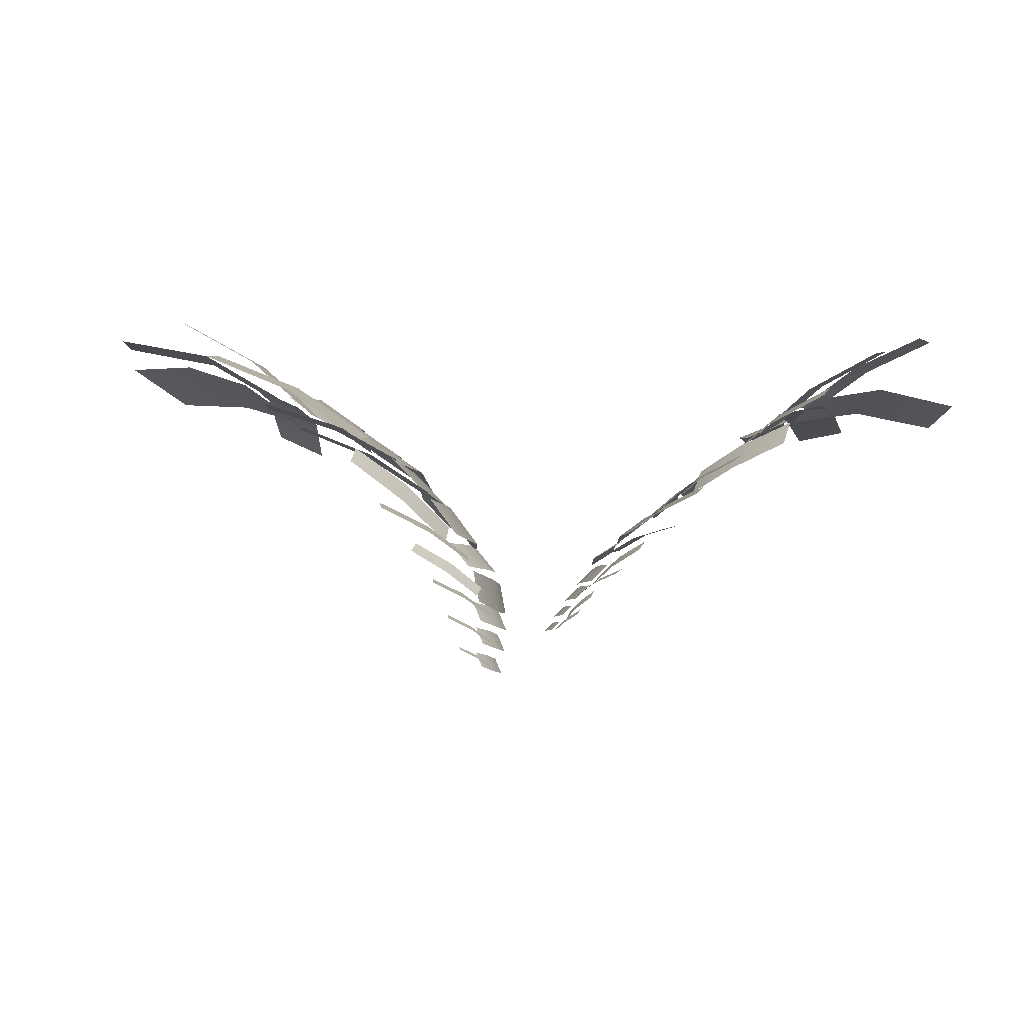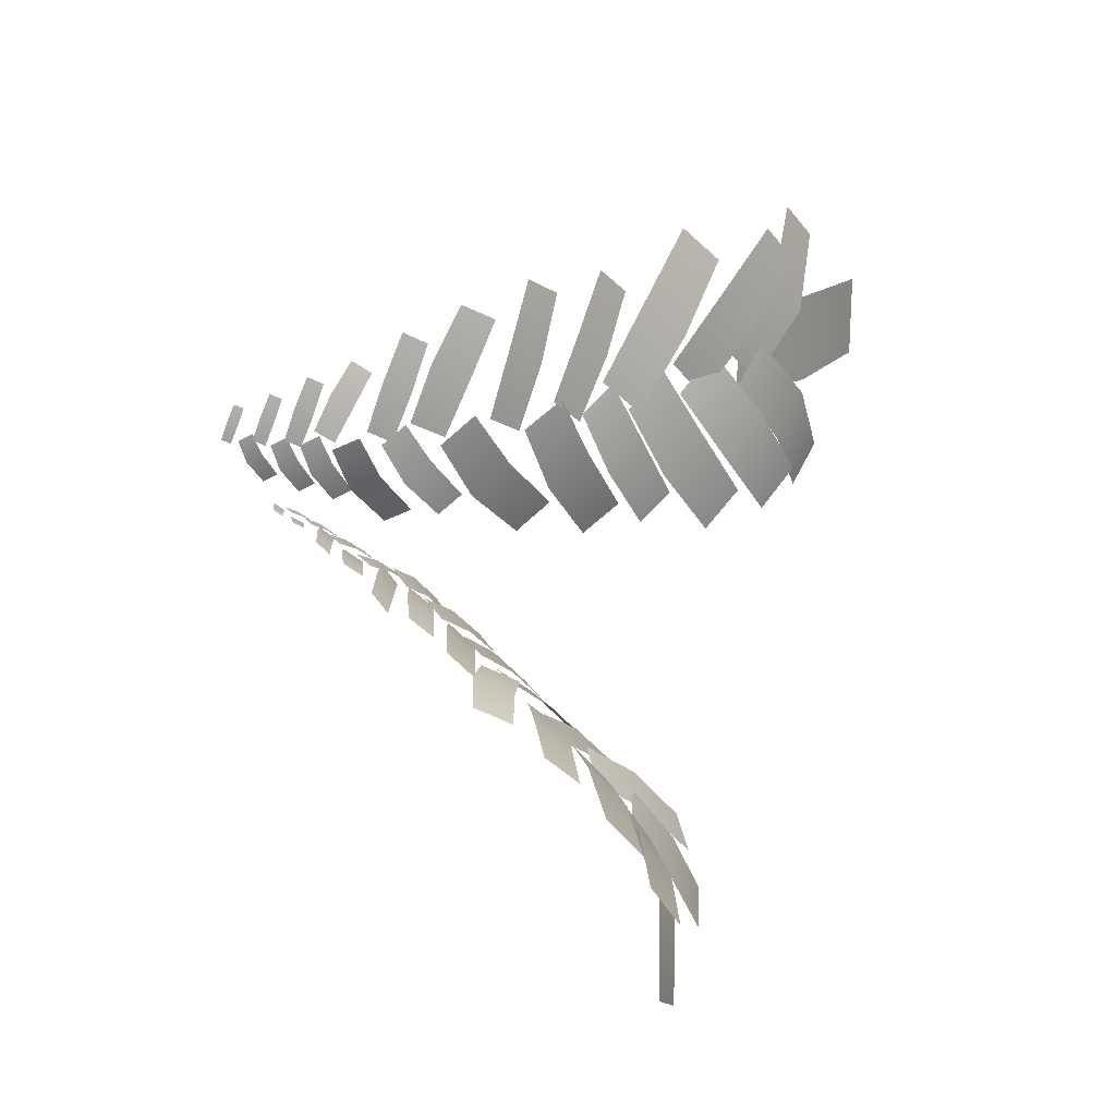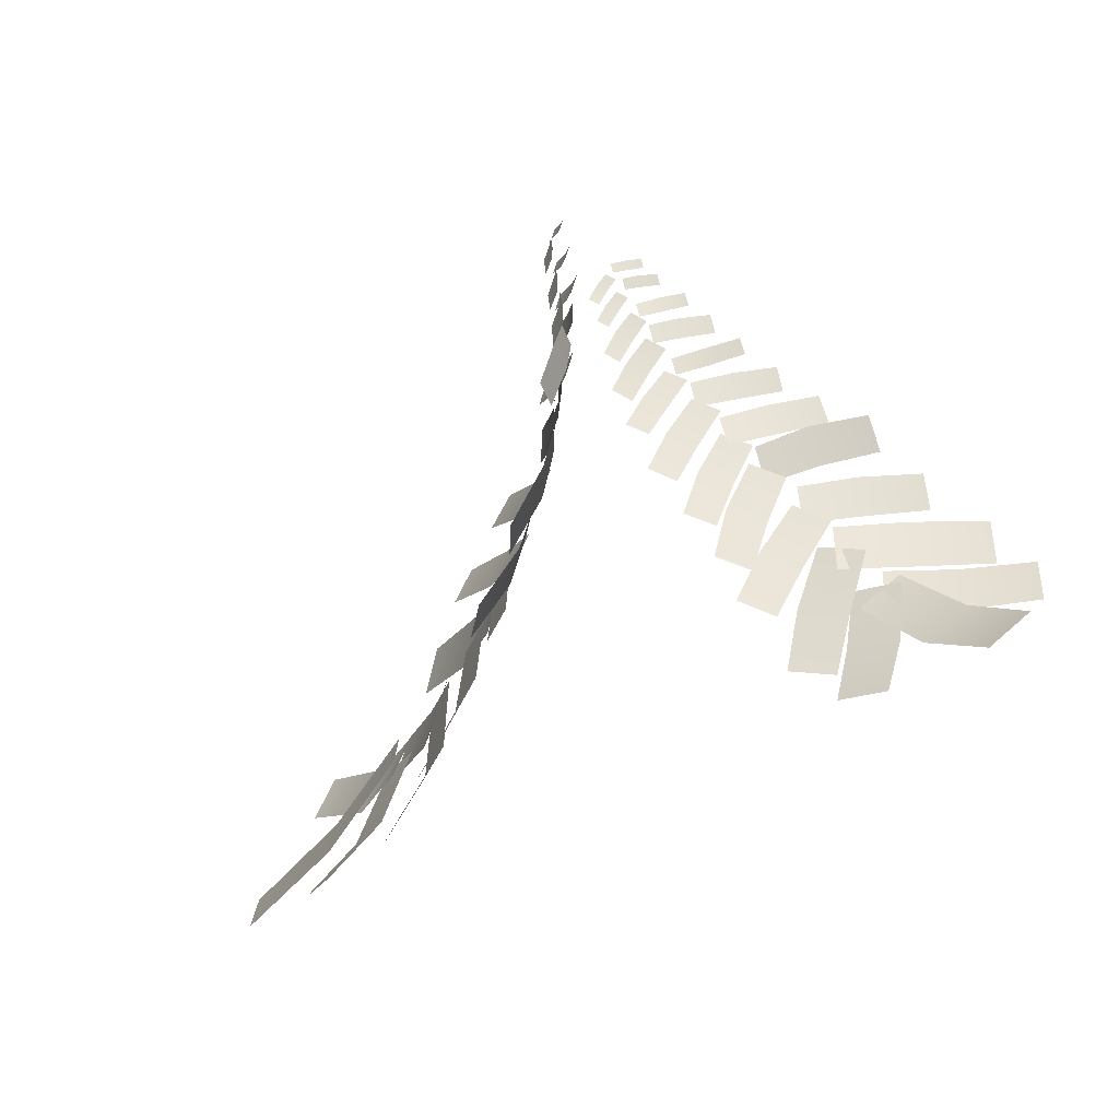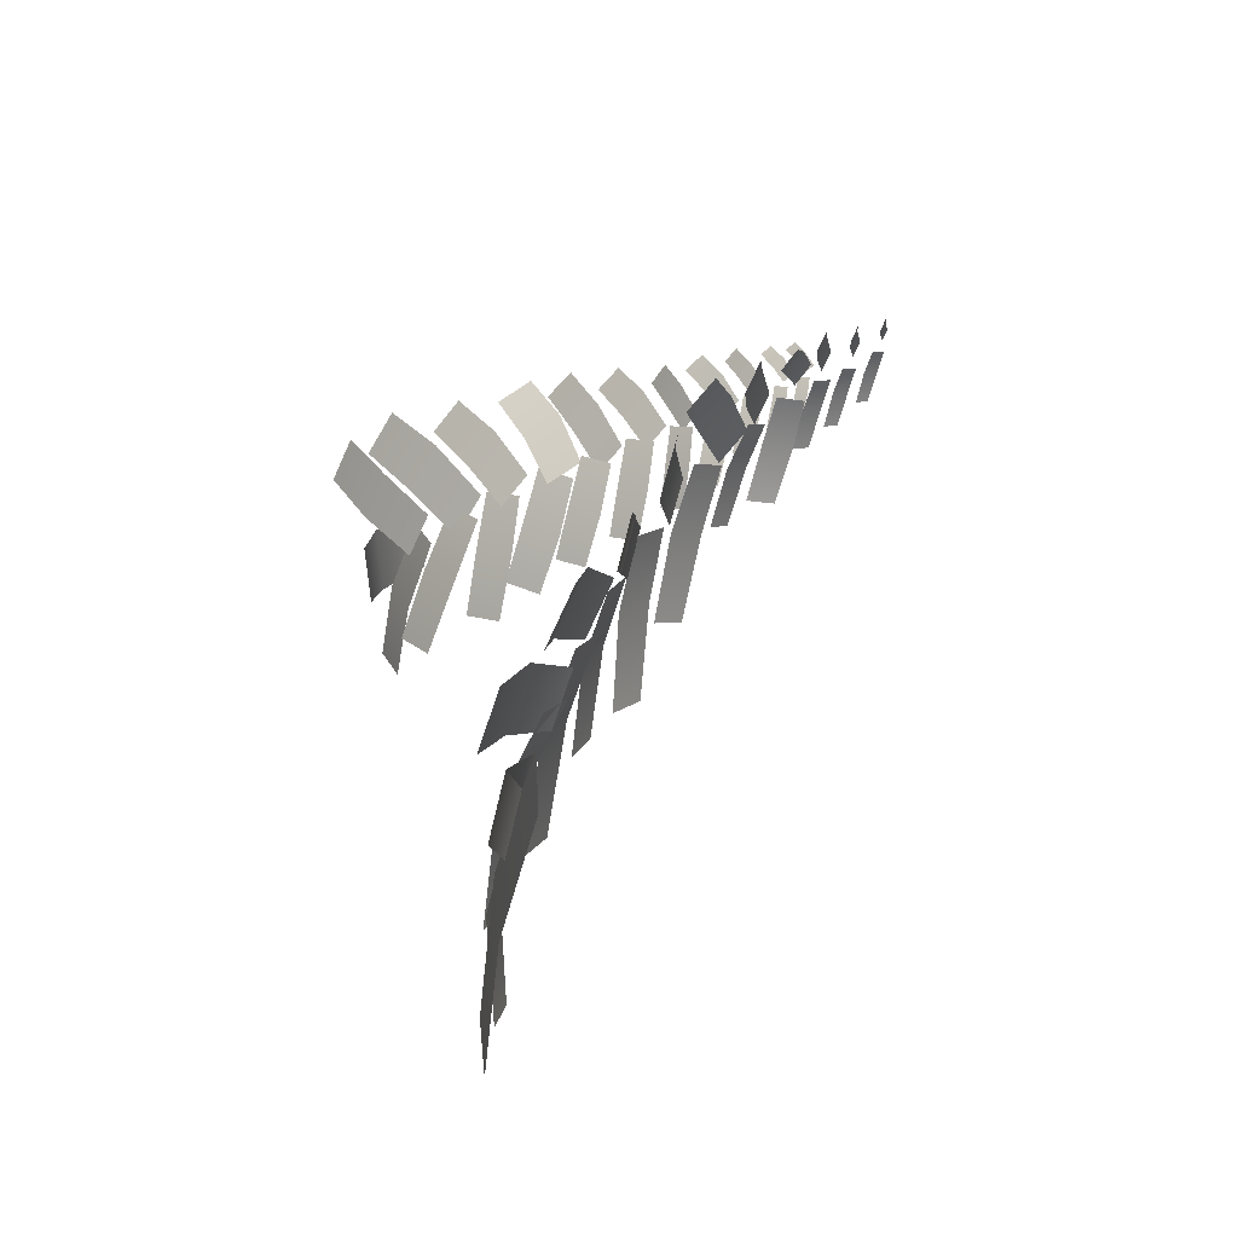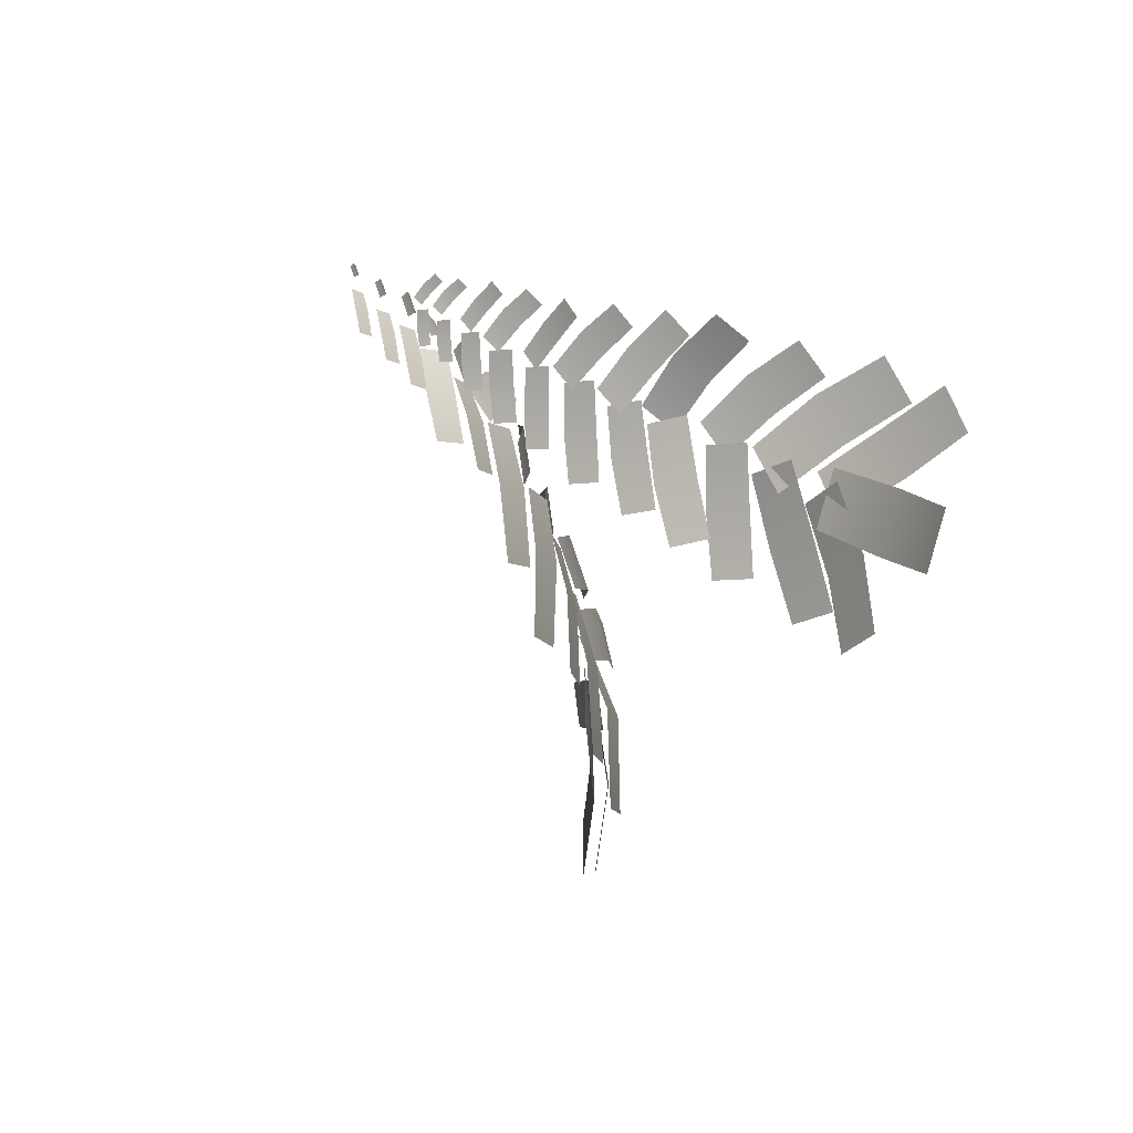
<metadata>
{"format":"obj","ext":"obj","renderer":"f3d","projection":"perspective","resolution":1024,"background":"white","views":[{"elev":-37.0,"azim":39.1,"up":"+Y"},{"elev":19.6,"azim":92.8,"up":"+Z"},{"elev":-78.3,"azim":16.2,"up":"+Z"},{"elev":50.1,"azim":-115.0,"up":"+Z"},{"elev":-51.3,"azim":56.4,"up":"+Z"}]}
</metadata>
<code>
o Cube
v -0.04439 -0.02498 0.01281
v -0.5022 1.953 -0.02529
v -1.146 2.671 0.0338
v -1.761 3.262 0.01245
v -1.767 3.252 -0.009504
v -0.1122 0.8969 0.06161
v -0.02767 0.8833 0.08311
v -0.07881 1.052 -0.01414
v 0.01431 0.5904 0.02246
v -0.0646 -0.02838 0.08797
v -0.001265 -0.03538 0.1127
v 0.03139 -0.01091 0.04039
v -0.4833 1.816 0.03834
v -0.3446 1.523 0.000634
v -0.1009 0.9148 0.002579
v -0.169 1.337 0.04579
v -1.045 2.635 -0.02334
v -0.6712 2.106 -0.003161
v -0.489 1.966 0.04847
v -1.227 2.735 -0.007231
v -1.052 2.629 0.04245
v -1.752 3.266 -0.006314
f 4 22 5
f 12 11 1
f 8 7 9
f 1 10 15
f 1 15 8
f 12 7 11
f 12 1 9
f 13 18 14
f 6 7 13
f 8 16 7
f 18 3 20
f 18 17 2
f 2 17 19
f 19 17 21
f 5 22 17
f 20 4 5
f 3 21 4
f 20 5 17
f 11 10 1
f 15 10 6
f 19 16 8 2
f 12 9 7
f 9 1 8
f 14 18 2
f 7 16 19
f 13 7 19
f 2 8 15 14
f 21 3 13 19
f 6 14 15
f 14 6 13
f 18 20 17
f 18 13 3
f 22 4 21 17
f 6 10 11 7
f 20 3 4
o Cube.001
v -0.04788 -0.02971 0.05079
v -0.0309 -0.007347 0.1136
v 0.02072 -0.01987 0.09107
v 0.3521 1.456 -0.5709
v 0.7335 2.143 -0.9798
v 0.7099 2.154 -0.9701
v 0.003574 -0.04438 0.05851
v 0.07457 0.7033 -0.1703
v 0.07439 0.7241 -0.1176
v 0.1295 0.7156 -0.1139
v 0.1293 0.6938 -0.1662
v 0.06187 0.7153 -0.1447
v 0.1019 0.7244 -0.1037
v 0.142 0.7031 -0.1393
v 0.3276 1.486 -0.5659
v 0.3472 1.508 -0.5286
v 0.3723 1.455 -0.5582
v 0.3864 1.487 -0.5373
v 0.1021 0.6942 -0.1803
v 0.6911 2.142 -1.001
v 0.6955 2.154 -0.9795
v 1.049 2.734 -1.502
v 1.078 2.716 -1.504
v 0.7197 2.126 -1.005
f 24 29 25
f 23 34 30
f 24 35 31
f 25 36 32
f 39 40 36
f 32 36 40
f 32 38 35
f 31 37 34
f 33 41 39
f 42 46 26
f 39 26 46
f 43 42 37
f 39 27 40
f 38 28 43
f 40 28 38
f 43 44 42
f 46 45 27
f 29 24 23
f 23 30 41
f 35 24 25 32
f 36 25 29 33
f 41 33 29 23
f 26 41 30 37
f 32 40 38
f 31 38 37
f 31 35 38
f 30 34 37
f 45 46 42 44
f 39 41 26
f 33 39 36
f 40 27 28
f 39 46 27
f 37 42 26
f 38 43 37
f 34 23 24 31
f 44 28 27 45
f 43 28 44
o Plane
v -2.874 3.936 0.2774
v -1.784 3.217 0.2857
v -2.871 3.934 -0.1835
v -1.782 3.216 -0.1753
v -2.297 3.625 0.3061
v -2.294 3.624 -0.2038
f 51 48 50 52
f 47 51 52 49
o Plane.002
v -2.414 3.713 -0.6382
v -1.88 3.356 0.1235
v -2.221 3.58 -0.836
v -1.687 3.223 -0.07435
v -2.125 3.612 -0.2398
v -1.912 3.465 -0.4586
f 57 54 56 58
f 53 57 58 55
o Plane.003
v -2.32 3.498 0.8294
v -1.675 3.174 0.1113
v -2.474 3.644 0.6365
v -1.829 3.32 -0.08163
v -1.956 3.421 0.4687
v -2.126 3.583 0.2551
f 63 60 62 64
f 59 63 64 61
o Plane.004
v -1.802 3.368 0.8068
v -1.342 2.847 0.1357
v -1.927 3.532 0.5932
v -1.467 3.012 -0.07786
v -1.511 3.117 0.4989
v -1.649 3.299 0.2627
f 69 66 68 70
f 65 69 70 67
o Plane.006
v -1.631 3.234 -0.6895
v -1.243 2.793 0.1254
v -1.461 3.049 -0.869
v -1.072 2.608 -0.05418
v -1.354 3.014 -0.2652
v -1.166 2.81 -0.4637
f 75 72 74 76
f 71 75 76 73
o Plane.005_Plane.010
v -1.938 3.563 -0.6455
v -1.527 3.071 0.1543
v -1.774 3.379 -0.8424
v -1.363 2.888 -0.04259
v -1.636 3.348 -0.215
v -1.455 3.146 -0.4325
f 81 78 80 82
f 77 81 82 79
o Plane.007_Plane.011
v -1.485 2.891 0.8696
v -0.9482 2.469 0.1322
v -1.604 3.092 0.6672
v -1.068 2.67 -0.07019
v -1.16 2.691 0.5344
v -1.292 2.913 0.3105
f 87 84 86 88
f 83 87 88 85
o Plane.008_Plane.012
v -1.279 2.84 -0.5938
v -0.9936 2.522 0.112
v -1.132 2.679 -0.7238
v -0.8466 2.362 -0.01807
v -1.069 2.683 -0.2238
v -0.9068 2.506 -0.3675
f 93 90 92 94
f 89 93 94 91
o Plane.009_Plane.013
v -1.126 2.448 0.7108
v -0.6908 2.216 0.09109
v -1.266 2.581 0.5624
v -0.8314 2.349 -0.05731
v -0.8619 2.341 0.4233
v -1.017 2.488 0.2592
f 99 96 98 100
f 95 99 100 97
o Plane.010_Plane.014
v -0.7783 2.08 0.7359
v -0.47 1.894 0.05728
v -0.9325 2.223 0.6267
v -0.6241 2.036 -0.05187
v -0.5759 1.993 0.411
v -0.7464 2.15 0.2902
f 105 102 104 106
f 101 105 106 103
o Plane.011_Plane.015
v -1.115 2.556 -0.6118
v -0.7342 2.259 0.09325
v -1.006 2.362 -0.7512
v -0.6249 2.065 -0.04608
v -0.8533 2.403 -0.2531
v -0.7326 2.188 -0.4072
f 111 108 110 112
f 107 111 112 109
o Plane.012_Plane.016
v -0.7877 2.189 -0.501
v -0.4333 1.818 0.08568
v -0.7272 2.011 -0.6489
v -0.3728 1.64 -0.06218
v -0.5467 1.989 -0.2086
v -0.48 1.792 -0.372
f 117 114 116 118
f 113 117 118 115
o Plane.013_Plane.017
v -0.4825 1.748 0.6652
v -0.3288 1.489 0.06998
v -0.5413 1.923 0.5741
v -0.3875 1.664 -0.02115
v -0.3665 1.603 0.3795
v -0.4315 1.796 0.2787
f 123 120 122 124
f 119 123 124 121
o Plane.014_Plane.018
v -0.3639 1.456 0.5448
v -0.1599 1.284 0.07034
v -0.4487 1.576 0.4648
v -0.2447 1.404 -0.009694
v -0.228 1.367 0.3189
v -0.3218 1.5 0.2303
f 129 126 128 130
f 125 129 130 127
o Plane.015_Plane.019
v -0.4676 1.74 -0.3596
v -0.2996 1.469 0.0692
v -0.4154 1.618 -0.4563
v -0.2474 1.347 -0.02748
v -0.3407 1.593 -0.1393
v -0.2831 1.458 -0.2462
f 135 132 134 136
f 131 135 136 133
o Plane.016_Plane.020
v -0.2568 1.202 0.4189
v -0.08705 1.023 0.09197
v -0.2872 1.302 0.3484
v -0.1175 1.123 0.02142
v -0.1492 1.105 0.2679
v -0.1829 1.215 0.1898
f 141 138 140 142
f 137 141 142 139
o Plane.017_Plane.021
v -0.3461 1.483 -0.4088
v -0.1633 1.245 0.03343
v -0.3652 1.336 -0.4792
v -0.1823 1.098 -0.03693
v -0.218 1.338 -0.1876
v -0.2391 1.176 -0.2654
f 147 144 146 148
f 143 147 148 145
o Plane.018_Plane.022
v -0.1509 0.9872 0.3596
v -0.02193 0.8786 0.05977
v -0.2045 1.063 0.309
v -0.07552 0.9546 0.009192
v -0.06497 0.9311 0.2168
v -0.1242 1.015 0.1609
f 153 150 152 154
f 149 153 154 151
o Plane.019_Plane.023
v -0.2444 1.186 -0.2723
v -0.1519 1.038 0.04779
v -0.2307 1.086 -0.3218
v -0.1382 0.9382 -0.001636
v -0.1709 1.099 -0.1075
v -0.1558 0.9888 -0.1621
f 159 156 158 160
f 155 159 160 157
o Plane.020_Plane.024
v -0.1157 0.7975 0.2777
v -0.02038 0.7172 0.05606
v -0.1553 0.8537 0.2403
v -0.06 0.7734 0.01867
v -0.05219 0.7561 0.1722
v -0.09602 0.8182 0.1308
f 165 162 164 166
f 161 165 166 163
o Plane.021_Plane.025
v -0.2117 0.9984 -0.2288
v -0.1337 0.8734 0.04131
v -0.2002 0.9142 -0.2706
v -0.1221 0.7893 -0.000403
v -0.1497 0.9249 -0.0897
v -0.1369 0.832 -0.1358
f 171 168 170 172
f 167 171 172 169
o Plane.022_Plane.026
v -0.07912 0.6191 0.2285
v -0.007489 0.5588 0.06189
v -0.1089 0.6613 0.2004
v -0.03726 0.601 0.03379
v -0.0314 0.588 0.1491
v -0.06433 0.6347 0.1181
f 177 174 176 178
f 173 177 178 175
o Plane.023_Plane.027
v -0.1808 0.8082 -0.171
v -0.113 0.6998 0.06355
v -0.1707 0.7352 -0.2072
v -0.103 0.6267 0.02733
v -0.1269 0.7445 -0.0502
v -0.1159 0.6638 -0.09025
f 183 180 182 184
f 179 183 184 181
o Plane.024_Plane.028
v 1.393 2.9 -2.326
v 0.8987 2.734 -1.591
v 1.645 2.829 -2.159
v 1.149 2.664 -1.424
v 1.134 2.899 -1.937
v 1.402 2.823 -1.757
f 189 186 188 190
f 185 189 190 187
o Plane.025_Plane.029
v 1.785 2.922 -1.682
v 1.025 2.768 -1.611
v 1.83 2.782 -1.466
v 1.071 2.629 -1.396
v 1.397 2.877 -1.629
v 1.444 2.727 -1.398
f 195 192 194 196
f 191 195 196 193
o Plane.026_Plane.030
v 0.6511 3.021 -2.077
v 0.8972 2.683 -1.421
v 0.8958 3.018 -2.168
v 1.142 2.68 -1.511
v 0.7772 2.884 -1.73
v 1.04 2.88 -1.826
f 201 198 200 202
f 197 201 202 199
o Plane.027_Plane.031
v 1.639 2.748 -1.41
v 0.8553 2.557 -1.387
v 1.684 2.577 -1.206
v 0.9001 2.386 -1.183
v 1.24 2.663 -1.35
v 1.286 2.479 -1.131
f 207 204 206 208
f 203 207 208 205
o Plane.028_Plane.032
v 0.4642 2.902 -1.753
v 0.7954 2.451 -1.24
v 0.6942 2.965 -1.844
v 1.025 2.513 -1.331
v 0.6048 2.685 -1.459
v 0.8512 2.75 -1.555
f 213 210 212 214
f 209 213 214 211
o Plane.029_Plane.033
v 1.408 2.446 -1.156
v 0.761 2.329 -1.161
v 1.435 2.28 -1.013
v 0.7876 2.163 -1.017
v 1.079 2.39 -1.118
v 1.106 2.213 -0.964
f 219 216 218 220
f 215 219 220 217
o Plane.030_Plane.034
v 0.3203 2.542 -1.511
v 0.7336 2.234 -1.094
v 0.4915 2.661 -1.591
v 0.9044 2.352 -1.174
v 0.5053 2.386 -1.269
v 0.689 2.512 -1.354
f 225 222 224 226
f 221 225 226 223
o Plane.031_Plane.035
v 1.257 2.124 -0.9279
v 0.6392 2.115 -0.9656
v 1.253 1.933 -0.846
v 0.635 1.924 -0.8837
v 0.9418 2.111 -0.9096
v 0.936 1.907 -0.8217
f 231 228 230 232
f 227 231 232 229
o Plane.032_Plane.036
v 0.2748 2.328 -1.352
v 0.5809 1.993 -0.9233
v 0.444 2.45 -1.376
v 0.7497 2.114 -0.947
v 0.4013 2.154 -1.112
v 0.5826 2.284 -1.137
f 237 234 236 238
f 233 237 238 235
o Plane.033_Plane.037
v 1.048 1.926 -0.7799
v 0.508 1.884 -0.8405
v 1.043 1.793 -0.6543
v 0.5024 1.751 -0.7149
v 0.7702 1.909 -0.7774
v 0.7631 1.767 -0.6428
f 243 240 242 244
f 239 243 244 241
o Plane.034_Plane.038
v 0.1818 2.109 -1.148
v 0.4838 1.823 -0.7889
v 0.3302 2.211 -1.19
v 0.6318 1.924 -0.8307
v 0.3119 1.962 -0.9433
v 0.471 2.07 -0.9871
f 249 246 248 250
f 245 249 250 247
o Plane.035_Plane.039
v 0.8669 1.718 -0.6507
v 0.4007 1.668 -0.6686
v 0.8742 1.599 -0.5482
v 0.408 1.549 -0.5661
v 0.6291 1.695 -0.6309
v 0.636 1.567 -0.5209
f 255 252 254 256
f 251 255 256 253
o Plane.036_Plane.040
v 0.06731 1.869 -0.9401
v 0.3912 1.625 -0.6284
v 0.1972 1.965 -0.9977
v 0.5208 1.721 -0.6858
v 0.2126 1.744 -0.7587
v 0.352 1.847 -0.8194
f 261 258 260 262
f 257 261 262 259
o Plane.037_Plane.041
v 0.7286 1.479 -0.5816
v 0.3467 1.485 -0.5726
v 0.7286 1.403 -0.4786
v 0.3467 1.409 -0.4696
v 0.5356 1.49 -0.5546
v 0.5348 1.408 -0.4441
f 267 264 266 268
f 263 267 268 265
o Plane.038_Plane.042
v 0.01872 1.64 -0.7602
v 0.293 1.458 -0.5053
v 0.1225 1.714 -0.8171
v 0.3965 1.532 -0.562
v 0.1432 1.548 -0.6111
v 0.2547 1.627 -0.6714
f 273 270 272 274
f 269 273 274 271
o Plane.039_Plane.043
v 0.6109 1.346 -0.4348
v 0.277 1.301 -0.4792
v 0.6137 1.252 -0.3701
v 0.2797 1.207 -0.4145
v 0.4389 1.323 -0.4364
v 0.4412 1.222 -0.3671
f 279 276 278 280
f 275 279 280 277
o Plane.040_Plane.044
v -0.003183 1.459 -0.6501
v 0.2442 1.267 -0.4521
v 0.08542 1.541 -0.6798
v 0.3325 1.349 -0.4816
v 0.1087 1.357 -0.5332
v 0.2038 1.444 -0.5644
f 285 282 284 286
f 281 285 286 283
o Plane.041_Plane.045
v 0.5149 1.173 -0.36
v 0.2452 1.155 -0.373
v 0.5153 1.107 -0.297
v 0.2455 1.09 -0.31
v 0.3772 1.166 -0.3501
v 0.377 1.096 -0.2825
f 291 288 290 292
f 287 291 292 289
o Plane.042_Plane.046
v 0.007195 1.274 -0.5197
v 0.2042 1.122 -0.3619
v 0.07776 1.34 -0.5433
v 0.2746 1.187 -0.3854
v 0.09628 1.193 -0.4265
v 0.1721 1.263 -0.4514
f 297 294 296 298
f 293 297 298 295
o Plane.043_Plane.047
v 0.3973 1.032 -0.2644
v 0.2086 1 -0.3015
v 0.4004 0.975 -0.2333
v 0.2117 0.9426 -0.2704
v 0.2996 1.014 -0.2714
v 0.3025 0.9528 -0.2381
f 303 300 302 304
f 299 303 304 301
o Plane.044_Plane.048
v 0.01951 1.109 -0.4095
v 0.1615 0.9994 -0.2958
v 0.07037 1.157 -0.4266
v 0.2122 1.046 -0.3128
v 0.08371 1.051 -0.3424
v 0.1383 1.101 -0.3603
f 309 306 308 310
f 305 309 310 307
o Plane.045_Plane.049
v 0.338 0.9212 -0.2261
v 0.1718 0.899 -0.2482
v 0.3394 0.8746 -0.1939
v 0.1732 0.8524 -0.216
v 0.2524 0.9097 -0.2269
v 0.2535 0.8597 -0.1924
f 315 312 314 316
f 311 315 316 313
o Plane.046_Plane.050
v 0.008318 0.991 -0.3452
v 0.1314 0.8957 -0.2466
v 0.05242 1.032 -0.3599
v 0.1754 0.9365 -0.2613
v 0.06399 0.9404 -0.287
v 0.1113 0.984 -0.3025
f 321 318 320 322
f 317 321 322 319

</code>
